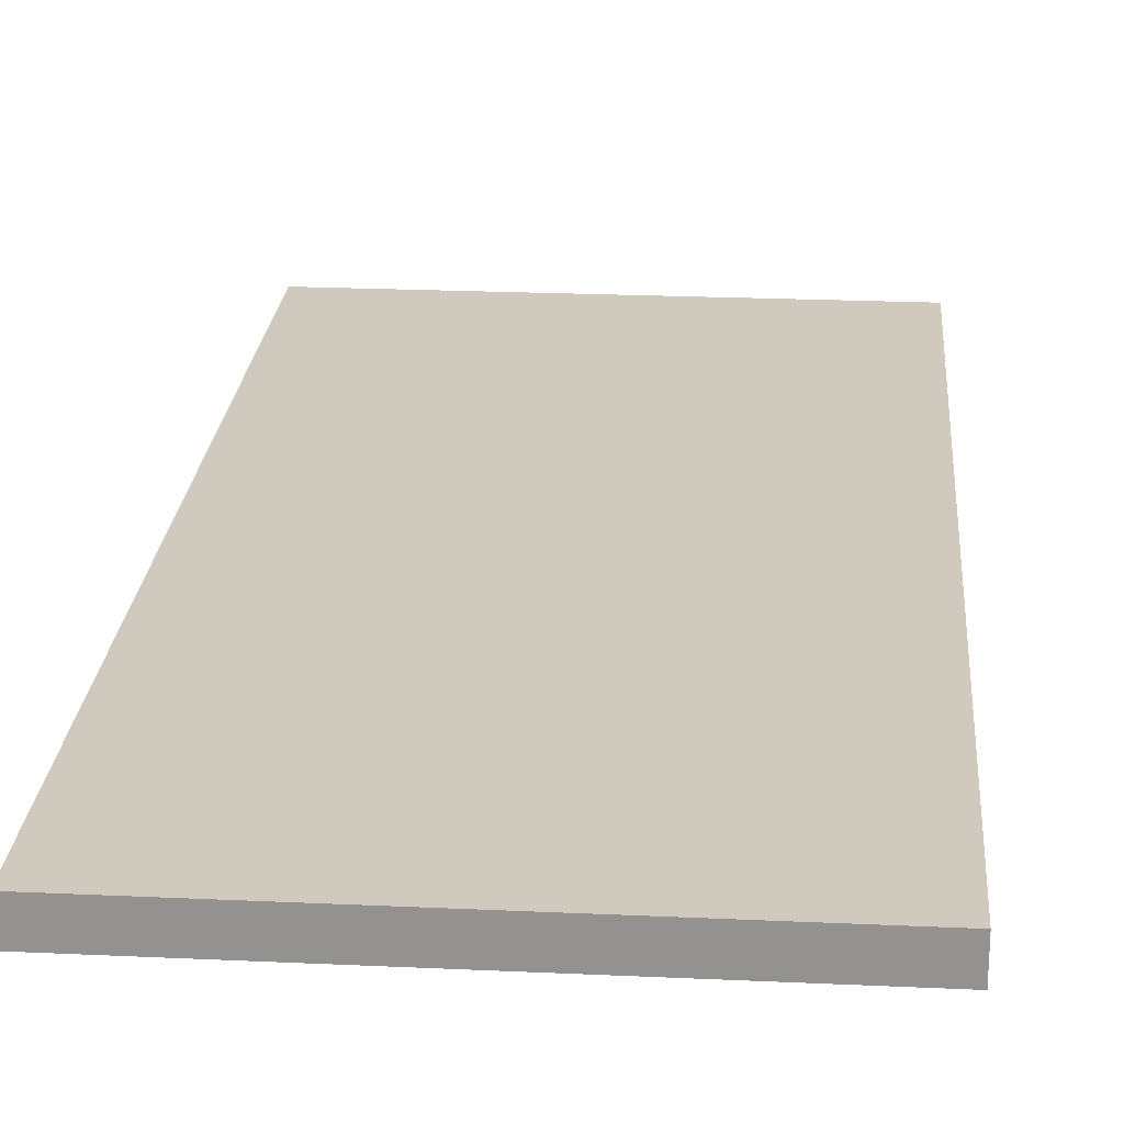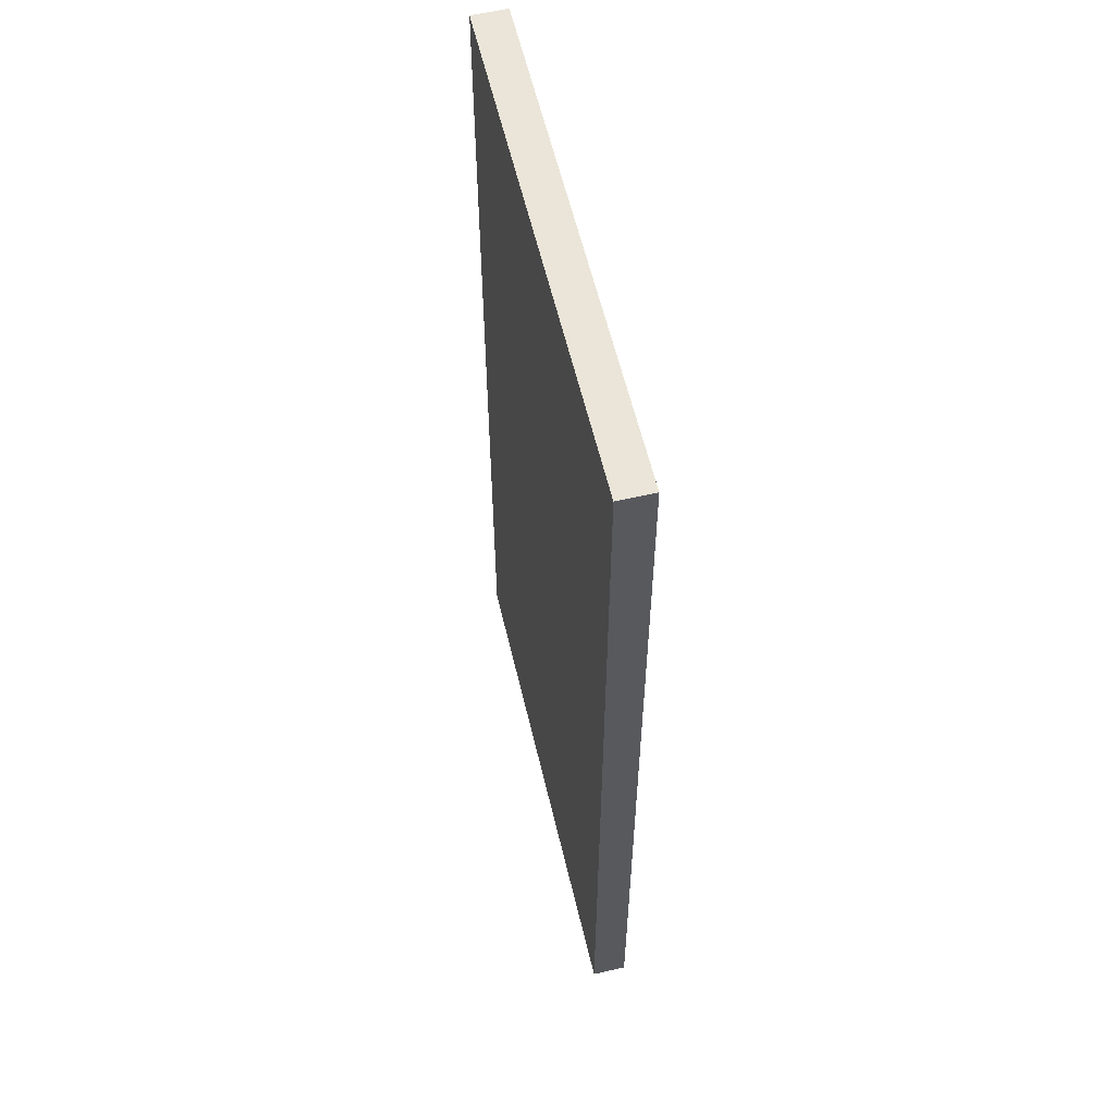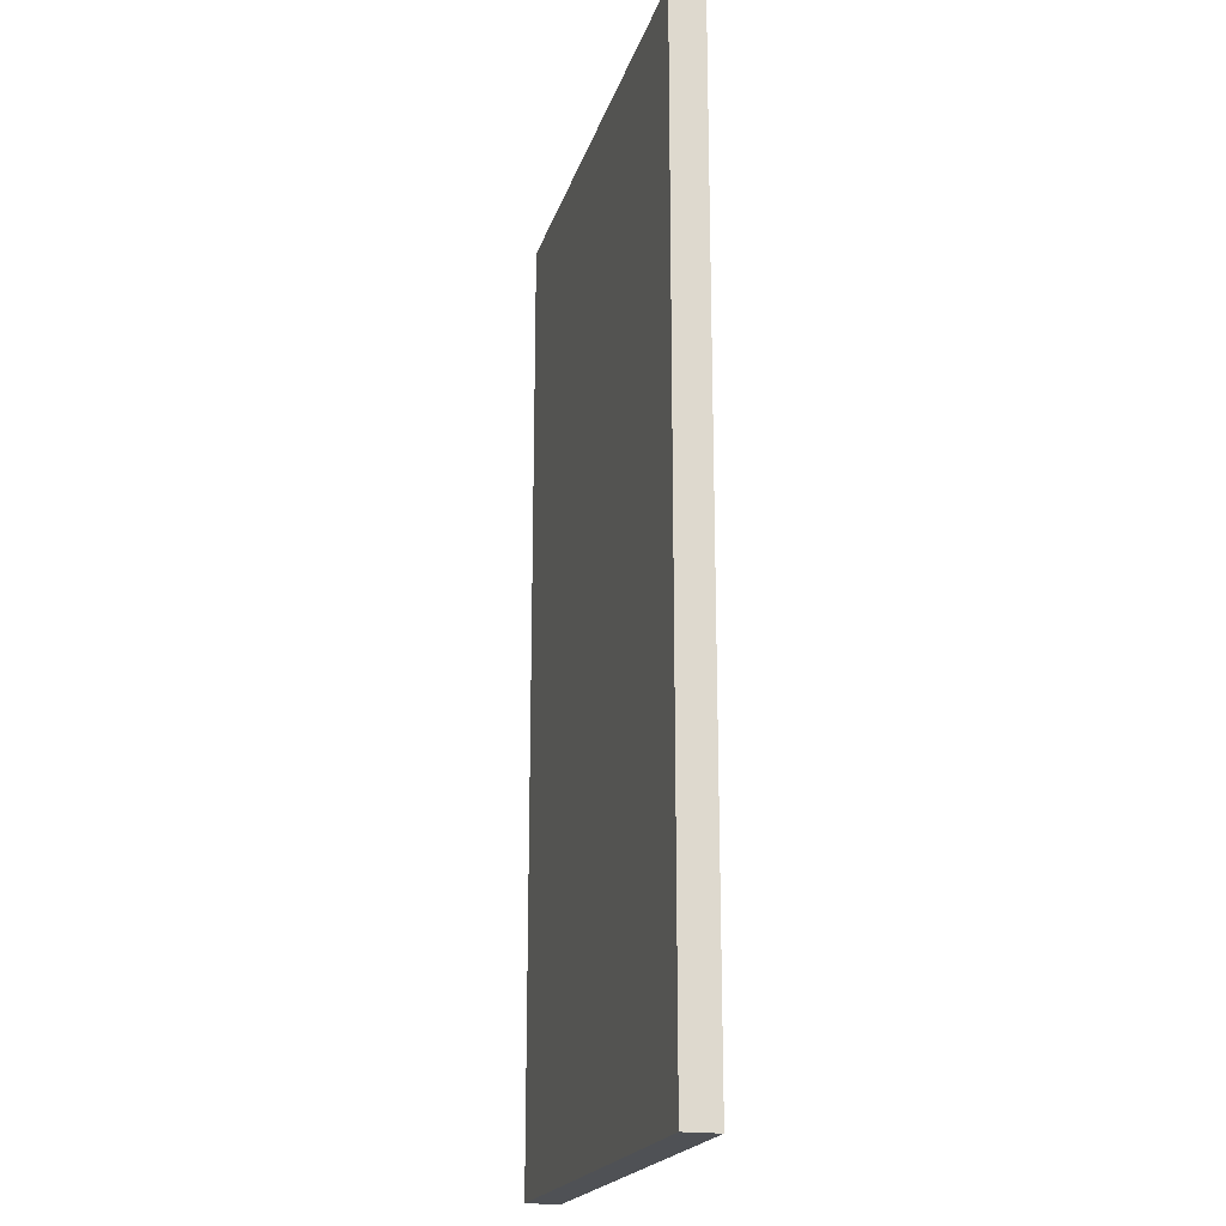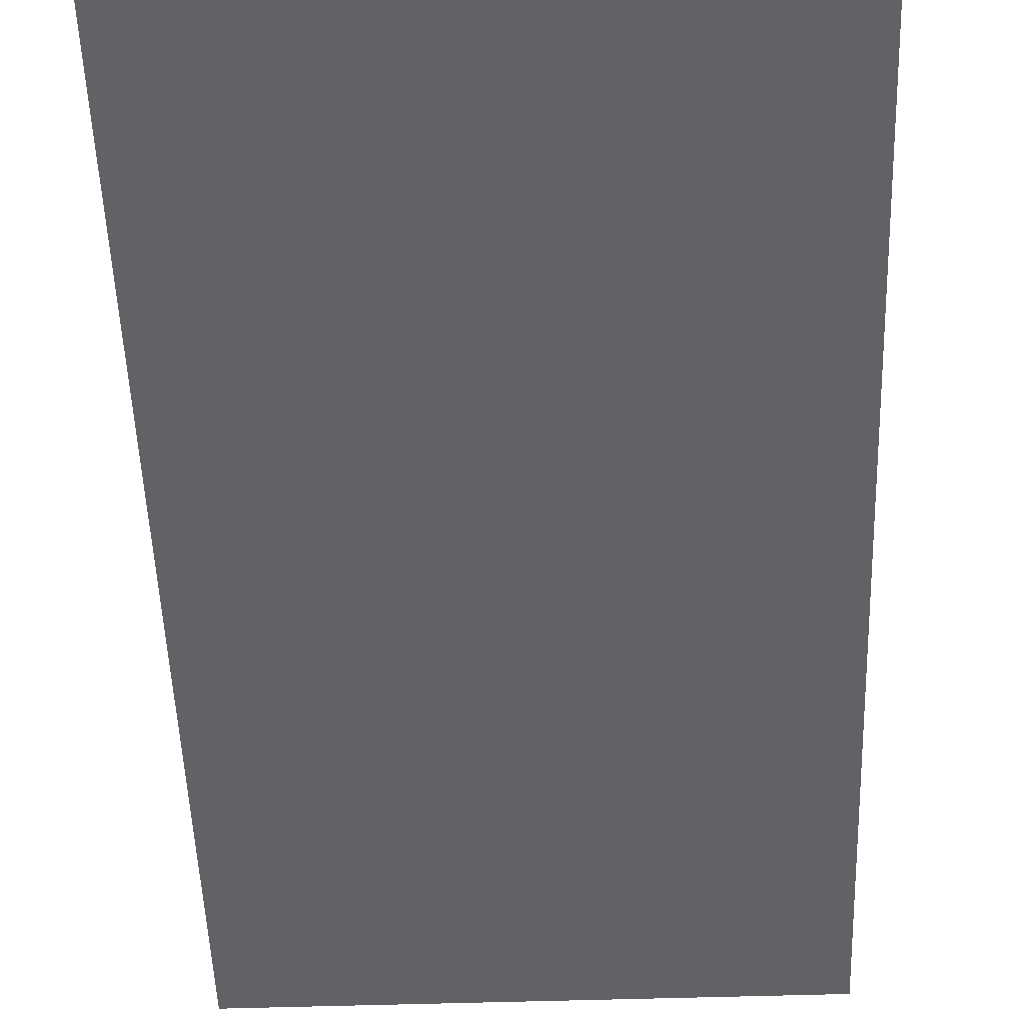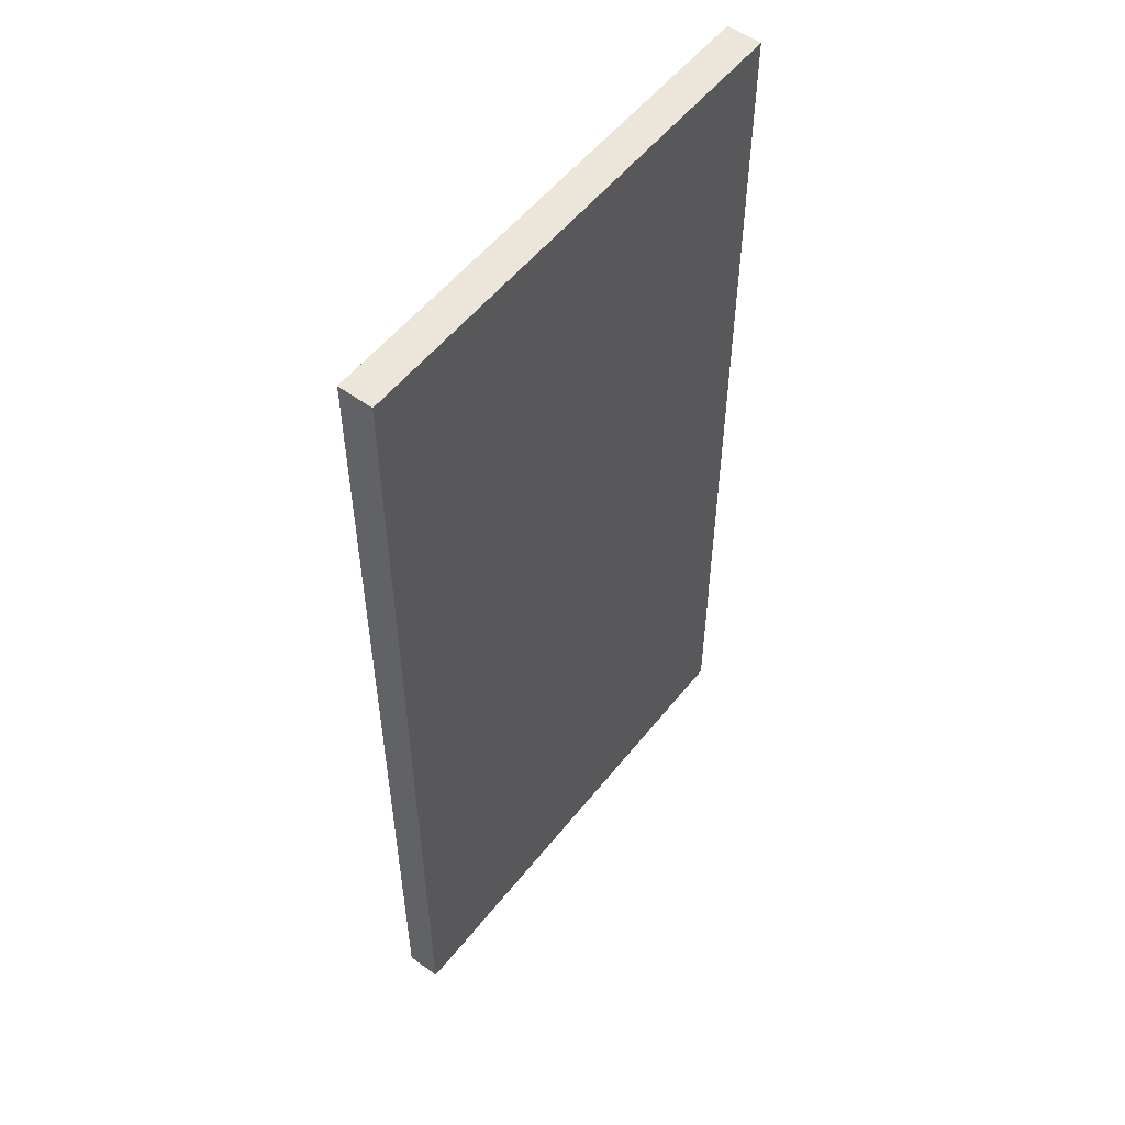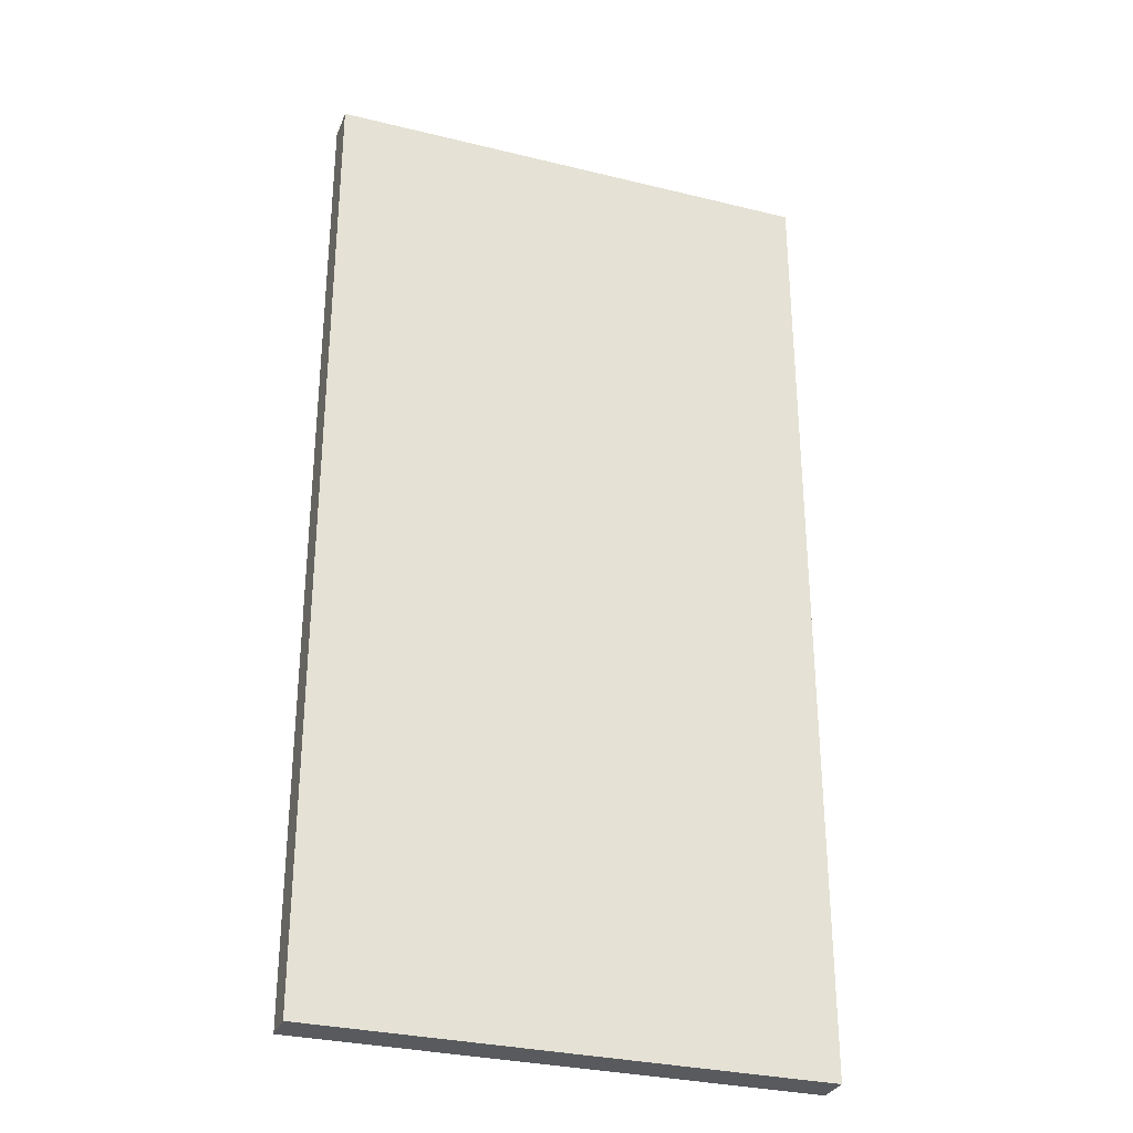
<metadata>
{"format":"obj","ext":"obj","renderer":"f3d","projection":"perspective","resolution":1024,"background":"white","views":[{"elev":22.8,"azim":4.5,"up":"+Z"},{"elev":58.9,"azim":-103.3,"up":"+Y"},{"elev":-19.9,"azim":75.1,"up":"+Y"},{"elev":-50.5,"azim":2.0,"up":"+Z"},{"elev":54.6,"azim":127.7,"up":"+Y"},{"elev":-30.8,"azim":160.6,"up":"+Y"}]}
</metadata>
<code>
v 157.3 -0 -656.3
v 157.3 0 -666.6
v 306.9 0 -666.6
v 306.9 -0 -656.3
v 157.3 292.3 -656.3
v 306.9 292.3 -656.3
v 306.9 292.3 -666.6
v 157.3 292.3 -666.6
f 1 2 3
f 3 4 1
f 5 6 7
f 7 8 5
f 1 4 6
f 6 5 1
f 4 3 7
f 7 6 4
f 3 2 8
f 8 7 3
f 2 1 5
f 5 8 2

</code>
